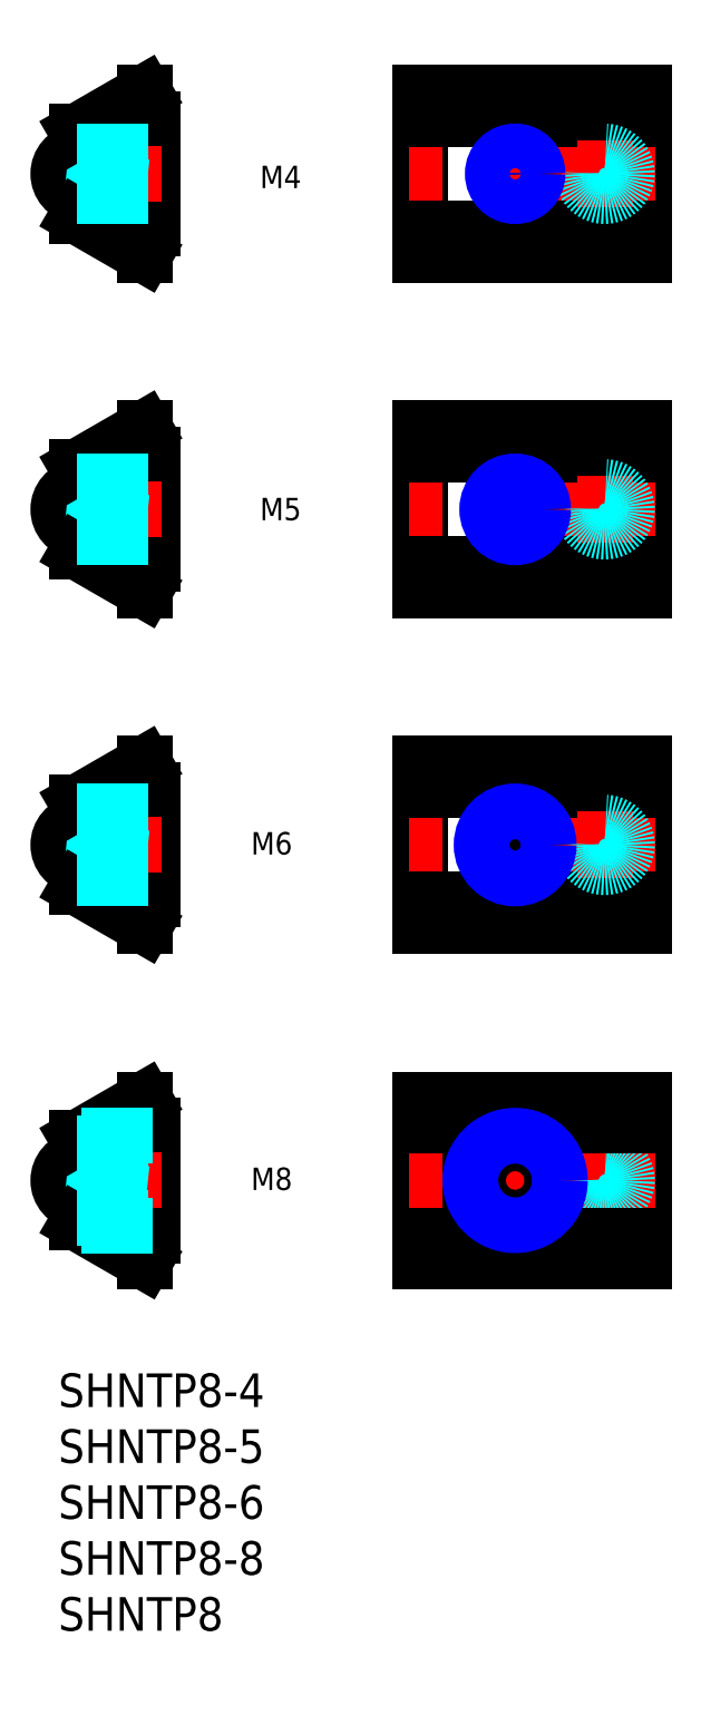
<metadata>
{"format":"dxf","ext":"dxf","renderer":"ezdxf+matplotlib","layout":"modelspace","background":"white","min_lineweight":24,"dpi":150}
</metadata>
<code>
0
SECTION
2
ENTITIES
0
INSERT
8
MSM_CONTINUOUS
2
*U3
10
0
20
0
30
0
0
INSERT
8
MSM_CONTINUOUS
2
*U4
10
0
20
0
30
0
0
LINE
8
MSM_CONTINUOUS
10
52.34
20
10
30
0
11
52.34
21
24.5
31
0
0
LINE
8
MSM_CONTINUOUS
10
32.34
20
24.5
30
0
11
32.34
21
10
31
0
0
LINE
8
MSM_CENTER
10
53.34
20
17.25
30
0
11
31.34
21
17.25
31
0
0
LINE
8
MSM_CENTER
10
40.84
20
11.25
30
0
11
40.84
21
23.25
31
0
0
LINE
8
MSM_CENTER
10
48.84
20
20.25
30
0
11
48.84
21
14.25
31
0
0
CIRCLE
8
MSM_DASHED
10
48.84
20
17.25
30
0
40
2
0
LINE
8
MSM_CONTINUOUS
10
8.4
20
22.15
30
0
11
8.4
21
12.35
31
0
0
LINE
8
MSM_CONTINUOUS
10
1.7
20
21.04
30
0
11
1.7
21
13.46
31
0
0
LINE
8
MSM_DASHED
10
6.3
20
19.35
30
0
11
6.3
21
15.15
31
0
0
LINE
8
MSM_CONTINUOUS
10
8.4
20
12.35
30
0
11
7.7
21
12.35
31
0
0
LINE
8
MSM_CONTINUOUS
10
7.7
20
12.35
30
0
11
7.7
21
10
31
0
0
LINE
8
MSM_CONTINUOUS
10
8.4
20
22.15
30
0
11
7.7
21
22.15
31
0
0
LINE
8
MSM_CONTINUOUS
10
7.7
20
22.15
30
0
11
7.7
21
24.5
31
0
0
LINE
8
MSM_CENTER
10
9.2
20
17.25
30
0
11
-1
21
17.25
31
0
0
LINE
8
MSM_DASHED
10
1.7
20
15.15
30
0
11
6.3
21
15.15
31
0
0
LINE
8
MSM_DASHED
10
1.7
20
19.35
30
0
11
6.3
21
19.35
31
0
0
ARC
8
MSM_CONTINUOUS
10
2
20
17.25
30
0
40
2
50
98.63
51
261.4
0
CIRCLE
8
MSM_DASHED
10
3.542
20
18.8
30
0
40
0.15
0
CIRCLE
8
MSM_DASHED
10
3.211
20
15.7
30
0
40
0.15
0
LINE
8
MSM_DASHED
10
3.691
20
18.78
30
0
11
3.36
21
15.68
31
0
0
LINE
8
MSM_DASHED
10
3.393
20
18.82
30
0
11
3.062
21
15.72
31
0
0
LINE
8
MSM_DASHED
10
3.757
20
17.58
30
0
11
3.692
21
18.81
31
0
0
LINE
8
MSM_DASHED
10
3.557
20
15.69
30
0
11
3.492
21
16.92
31
0
0
CIRCLE
8
MSM_DASHED
10
4.038
20
18.8
30
0
40
0.15
0
CIRCLE
8
MSM_DASHED
10
3.707
20
15.7
30
0
40
0.15
0
LINE
8
MSM_DASHED
10
4.187
20
18.78
30
0
11
3.856
21
15.68
31
0
0
LINE
8
MSM_DASHED
10
3.889
20
18.82
30
0
11
3.558
21
15.72
31
0
0
LINE
8
MSM_DASHED
10
4.253
20
17.58
30
0
11
4.188
21
18.81
31
0
0
LINE
8
MSM_DASHED
10
4.054
20
15.69
30
0
11
3.988
21
16.92
31
0
0
CIRCLE
8
MSM_DASHED
10
4.534
20
18.8
30
0
40
0.15
0
CIRCLE
8
MSM_DASHED
10
4.203
20
15.7
30
0
40
0.15
0
LINE
8
MSM_DASHED
10
4.683
20
18.78
30
0
11
4.353
21
15.68
31
0
0
LINE
8
MSM_DASHED
10
4.385
20
18.82
30
0
11
4.054
21
15.72
31
0
0
LINE
8
MSM_DASHED
10
4.75
20
17.58
30
0
11
4.684
21
18.81
31
0
0
LINE
8
MSM_DASHED
10
4.55
20
15.69
30
0
11
4.484
21
16.92
31
0
0
CIRCLE
8
MSM_DASHED
10
5.031
20
18.8
30
0
40
0.15
0
CIRCLE
8
MSM_DASHED
10
4.7
20
15.7
30
0
40
0.15
0
LINE
8
MSM_DASHED
10
5.18
20
18.78
30
0
11
4.849
21
15.68
31
0
0
LINE
8
MSM_DASHED
10
4.881
20
18.82
30
0
11
4.551
21
15.72
31
0
0
LINE
8
MSM_DASHED
10
5.246
20
17.58
30
0
11
5.18
21
18.81
31
0
0
LINE
8
MSM_DASHED
10
5.046
20
15.69
30
0
11
4.981
21
16.92
31
0
0
CIRCLE
8
MSM_DASHED
10
5.527
20
18.8
30
0
40
0.15
0
CIRCLE
8
MSM_DASHED
10
5.196
20
15.7
30
0
40
0.15
0
LINE
8
MSM_DASHED
10
5.676
20
18.78
30
0
11
5.345
21
15.68
31
0
0
LINE
8
MSM_DASHED
10
5.378
20
18.82
30
0
11
5.047
21
15.72
31
0
0
ARC
8
MSM_DASHED
10
2
20
17.25
30
0
40
2
50
261.4
51
98.63
0
ARC
8
MSM_CONTINUOUS
10
7.7
20
23.15
30
0
40
0.1
50
270
51
90
0
ARC
8
MSM_CONTINUOUS
10
7.7
20
11.35
30
0
40
0.1
50
270
51
90
0
LINE
8
MSM_CONTINUOUS
10
1.7
20
21.04
30
0
11
7.7
21
24.5
31
0
0
LINE
8
MSM_CONTINUOUS
10
1.7
20
13.46
30
0
11
7.7
21
10
31
0
0
LINE
8
MSM_CONTINUOUS
10
32.34
20
22.15
30
0
11
52.34
21
22.15
31
0
0
LINE
8
MSM_CONTINUOUS
10
32.34
20
12.35
30
0
11
52.34
21
12.35
31
0
0
LINE
8
MSM_CONTINUOUS
10
32.34
20
24.5
30
0
11
52.34
21
24.5
31
0
0
LINE
8
MSM_CONTINUOUS
10
32.34
20
10
30
0
11
52.34
21
10
31
0
0
LINE
8
MSM_CONTINUOUS
10
52.34
20
40
30
0
11
52.34
21
54.5
31
0
0
LINE
8
MSM_CONTINUOUS
10
32.34
20
54.5
30
0
11
32.34
21
40
31
0
0
LINE
8
MSM_CENTER
10
53.34
20
47.25
30
0
11
31.34
21
47.25
31
0
0
LINE
8
MSM_CENTER
10
40.84
20
42.25
30
0
11
40.84
21
52.25
31
0
0
LINE
8
MSM_CONTINUOUS
10
32.34
20
42.35
30
0
11
52.34
21
42.35
31
0
0
LINE
8
MSM_CONTINUOUS
10
32.34
20
40
30
0
11
52.34
21
40
31
0
0
LINE
8
MSM_CONTINUOUS
10
32.34
20
52.15
30
0
11
52.34
21
52.15
31
0
0
LINE
8
MSM_CONTINUOUS
10
32.34
20
54.5
30
0
11
52.34
21
54.5
31
0
0
LINE
8
MSM_CENTER
10
48.84
20
50.25
30
0
11
48.84
21
44.25
31
0
0
CIRCLE
8
MSM_DASHED
10
48.84
20
47.25
30
0
40
2
0
LINE
8
MSM_CONTINUOUS
10
8.4
20
52.15
30
0
11
8.4
21
42.35
31
0
0
LINE
8
MSM_CONTINUOUS
10
1.7
20
51.04
30
0
11
1.7
21
43.46
31
0
0
LINE
8
MSM_DASHED
10
6.3
20
49.35
30
0
11
6.3
21
45.15
31
0
0
LINE
8
MSM_CONTINUOUS
10
8.4
20
42.35
30
0
11
7.7
21
42.35
31
0
0
LINE
8
MSM_CONTINUOUS
10
7.7
20
42.35
30
0
11
7.7
21
40
31
0
0
LINE
8
MSM_CONTINUOUS
10
8.4
20
52.15
30
0
11
7.7
21
52.15
31
0
0
LINE
8
MSM_CONTINUOUS
10
7.7
20
52.15
30
0
11
7.7
21
54.5
31
0
0
LINE
8
MSM_CENTER
10
9.2
20
47.25
30
0
11
-1
21
47.25
31
0
0
LINE
8
MSM_DASHED
10
1.7
20
45.15
30
0
11
6.3
21
45.15
31
0
0
LINE
8
MSM_DASHED
10
1.7
20
49.35
30
0
11
6.3
21
49.35
31
0
0
ARC
8
MSM_CONTINUOUS
10
2
20
47.25
30
0
40
2
50
98.63
51
261.4
0
CIRCLE
8
MSM_DASHED
10
3.542
20
48.8
30
0
40
0.15
0
CIRCLE
8
MSM_DASHED
10
3.211
20
45.7
30
0
40
0.15
0
LINE
8
MSM_DASHED
10
3.691
20
48.78
30
0
11
3.36
21
45.68
31
0
0
LINE
8
MSM_DASHED
10
3.393
20
48.82
30
0
11
3.062
21
45.72
31
0
0
LINE
8
MSM_DASHED
10
3.757
20
47.58
30
0
11
3.692
21
48.81
31
0
0
LINE
8
MSM_DASHED
10
3.557
20
45.69
30
0
11
3.492
21
46.92
31
0
0
CIRCLE
8
MSM_DASHED
10
4.038
20
48.8
30
0
40
0.15
0
CIRCLE
8
MSM_DASHED
10
3.707
20
45.7
30
0
40
0.15
0
LINE
8
MSM_DASHED
10
4.187
20
48.78
30
0
11
3.856
21
45.68
31
0
0
LINE
8
MSM_DASHED
10
3.889
20
48.82
30
0
11
3.558
21
45.72
31
0
0
LINE
8
MSM_DASHED
10
4.253
20
47.58
30
0
11
4.188
21
48.81
31
0
0
LINE
8
MSM_DASHED
10
4.054
20
45.69
30
0
11
3.988
21
46.92
31
0
0
CIRCLE
8
MSM_DASHED
10
4.534
20
48.8
30
0
40
0.15
0
CIRCLE
8
MSM_DASHED
10
4.203
20
45.7
30
0
40
0.15
0
LINE
8
MSM_DASHED
10
4.683
20
48.78
30
0
11
4.353
21
45.68
31
0
0
LINE
8
MSM_DASHED
10
4.385
20
48.82
30
0
11
4.054
21
45.72
31
0
0
LINE
8
MSM_DASHED
10
4.75
20
47.58
30
0
11
4.684
21
48.81
31
0
0
LINE
8
MSM_DASHED
10
4.55
20
45.69
30
0
11
4.484
21
46.92
31
0
0
CIRCLE
8
MSM_DASHED
10
5.031
20
48.8
30
0
40
0.15
0
CIRCLE
8
MSM_DASHED
10
4.7
20
45.7
30
0
40
0.15
0
LINE
8
MSM_DASHED
10
5.18
20
48.78
30
0
11
4.849
21
45.68
31
0
0
LINE
8
MSM_DASHED
10
4.881
20
48.82
30
0
11
4.551
21
45.72
31
0
0
LINE
8
MSM_DASHED
10
5.246
20
47.58
30
0
11
5.18
21
48.81
31
0
0
LINE
8
MSM_DASHED
10
5.046
20
45.69
30
0
11
4.981
21
46.92
31
0
0
CIRCLE
8
MSM_DASHED
10
5.527
20
48.8
30
0
40
0.15
0
CIRCLE
8
MSM_DASHED
10
5.196
20
45.7
30
0
40
0.15
0
LINE
8
MSM_DASHED
10
5.676
20
48.78
30
0
11
5.345
21
45.68
31
0
0
LINE
8
MSM_DASHED
10
5.378
20
48.82
30
0
11
5.047
21
45.72
31
0
0
ARC
8
MSM_DASHED
10
2
20
47.25
30
0
40
2
50
261.4
51
98.63
0
ARC
8
MSM_CONTINUOUS
10
7.7
20
53.15
30
0
40
0.1
50
270
51
90
0
ARC
8
MSM_CONTINUOUS
10
7.7
20
41.35
30
0
40
0.1
50
270
51
90
0
LINE
8
MSM_CONTINUOUS
10
1.7
20
51.04
30
0
11
7.7
21
54.5
31
0
0
LINE
8
MSM_CONTINUOUS
10
1.7
20
43.46
30
0
11
7.7
21
40
31
0
0
LINE
8
MSM_CONTINUOUS
10
52.34
20
70
30
0
11
52.34
21
84.5
31
0
0
LINE
8
MSM_CONTINUOUS
10
32.34
20
84.5
30
0
11
32.34
21
70
31
0
0
LINE
8
MSM_CENTER
10
53.34
20
77.25
30
0
11
31.34
21
77.25
31
0
0
LINE
8
MSM_CENTER
10
40.84
20
72.75
30
0
11
40.84
21
81.75
31
0
0
LINE
8
MSM_CONTINUOUS
10
32.34
20
72.35
30
0
11
52.34
21
72.35
31
0
0
LINE
8
MSM_CONTINUOUS
10
32.34
20
70
30
0
11
52.34
21
70
31
0
0
LINE
8
MSM_CONTINUOUS
10
32.34
20
82.15
30
0
11
52.34
21
82.15
31
0
0
LINE
8
MSM_CONTINUOUS
10
32.34
20
84.5
30
0
11
52.34
21
84.5
31
0
0
LINE
8
MSM_CENTER
10
48.84
20
80.25
30
0
11
48.84
21
74.25
31
0
0
CIRCLE
8
MSM_DASHED
10
48.84
20
77.25
30
0
40
2
0
LINE
8
MSM_CONTINUOUS
10
8.4
20
82.15
30
0
11
8.4
21
72.35
31
0
0
LINE
8
MSM_CONTINUOUS
10
1.7
20
81.04
30
0
11
1.7
21
73.46
31
0
0
LINE
8
MSM_DASHED
10
6.3
20
79.35
30
0
11
6.3
21
75.15
31
0
0
LINE
8
MSM_CONTINUOUS
10
8.4
20
72.35
30
0
11
7.7
21
72.35
31
0
0
LINE
8
MSM_CONTINUOUS
10
7.7
20
72.35
30
0
11
7.7
21
70
31
0
0
LINE
8
MSM_CONTINUOUS
10
8.4
20
82.15
30
0
11
7.7
21
82.15
31
0
0
LINE
8
MSM_CONTINUOUS
10
7.7
20
82.15
30
0
11
7.7
21
84.5
31
0
0
LINE
8
MSM_CENTER
10
9.2
20
77.25
30
0
11
-1
21
77.25
31
0
0
LINE
8
MSM_DASHED
10
1.7
20
75.15
30
0
11
6.3
21
75.15
31
0
0
LINE
8
MSM_DASHED
10
1.7
20
79.35
30
0
11
6.3
21
79.35
31
0
0
ARC
8
MSM_CONTINUOUS
10
2
20
77.25
30
0
40
2
50
98.63
51
261.4
0
CIRCLE
8
MSM_DASHED
10
3.542
20
78.8
30
0
40
0.15
0
CIRCLE
8
MSM_DASHED
10
3.211
20
75.7
30
0
40
0.15
0
LINE
8
MSM_DASHED
10
3.691
20
78.78
30
0
11
3.36
21
75.68
31
0
0
LINE
8
MSM_DASHED
10
3.393
20
78.82
30
0
11
3.062
21
75.72
31
0
0
LINE
8
MSM_DASHED
10
3.757
20
77.58
30
0
11
3.692
21
78.81
31
0
0
LINE
8
MSM_DASHED
10
3.557
20
75.69
30
0
11
3.492
21
76.92
31
0
0
CIRCLE
8
MSM_DASHED
10
4.038
20
78.8
30
0
40
0.15
0
CIRCLE
8
MSM_DASHED
10
3.707
20
75.7
30
0
40
0.15
0
LINE
8
MSM_DASHED
10
4.187
20
78.78
30
0
11
3.856
21
75.68
31
0
0
LINE
8
MSM_DASHED
10
3.889
20
78.82
30
0
11
3.558
21
75.72
31
0
0
LINE
8
MSM_DASHED
10
4.253
20
77.58
30
0
11
4.188
21
78.81
31
0
0
LINE
8
MSM_DASHED
10
4.054
20
75.69
30
0
11
3.988
21
76.92
31
0
0
CIRCLE
8
MSM_DASHED
10
4.534
20
78.8
30
0
40
0.15
0
CIRCLE
8
MSM_DASHED
10
4.203
20
75.7
30
0
40
0.15
0
LINE
8
MSM_DASHED
10
4.683
20
78.78
30
0
11
4.353
21
75.68
31
0
0
LINE
8
MSM_DASHED
10
4.385
20
78.82
30
0
11
4.054
21
75.72
31
0
0
LINE
8
MSM_DASHED
10
4.75
20
77.58
30
0
11
4.684
21
78.81
31
0
0
LINE
8
MSM_DASHED
10
4.55
20
75.69
30
0
11
4.484
21
76.92
31
0
0
CIRCLE
8
MSM_DASHED
10
5.031
20
78.8
30
0
40
0.15
0
CIRCLE
8
MSM_DASHED
10
4.7
20
75.7
30
0
40
0.15
0
LINE
8
MSM_DASHED
10
5.18
20
78.78
30
0
11
4.849
21
75.68
31
0
0
LINE
8
MSM_DASHED
10
4.881
20
78.82
30
0
11
4.551
21
75.72
31
0
0
LINE
8
MSM_DASHED
10
5.246
20
77.58
30
0
11
5.18
21
78.81
31
0
0
LINE
8
MSM_DASHED
10
5.046
20
75.69
30
0
11
4.981
21
76.92
31
0
0
CIRCLE
8
MSM_DASHED
10
5.527
20
78.8
30
0
40
0.15
0
CIRCLE
8
MSM_DASHED
10
5.196
20
75.7
30
0
40
0.15
0
LINE
8
MSM_DASHED
10
5.676
20
78.78
30
0
11
5.345
21
75.68
31
0
0
LINE
8
MSM_DASHED
10
5.378
20
78.82
30
0
11
5.047
21
75.72
31
0
0
ARC
8
MSM_DASHED
10
2
20
77.25
30
0
40
2
50
261.4
51
98.63
0
ARC
8
MSM_CONTINUOUS
10
7.7
20
83.15
30
0
40
0.1
50
270
51
90
0
ARC
8
MSM_CONTINUOUS
10
7.7
20
71.35
30
0
40
0.1
50
270
51
90
0
LINE
8
MSM_CONTINUOUS
10
1.7
20
81.04
30
0
11
7.7
21
84.5
31
0
0
LINE
8
MSM_CONTINUOUS
10
1.7
20
73.46
30
0
11
7.7
21
70
31
0
0
LINE
8
MSM_CONTINUOUS
10
52.34
20
100
30
0
11
52.34
21
114.5
31
0
0
LINE
8
MSM_CONTINUOUS
10
32.34
20
114.5
30
0
11
32.34
21
100
31
0
0
LINE
8
MSM_CENTER
10
53.34
20
107.2
30
0
11
31.34
21
107.2
31
0
0
LINE
8
MSM_CENTER
10
40.84
20
103.2
30
0
11
40.84
21
111.2
31
0
0
LINE
8
MSM_CONTINUOUS
10
32.34
20
102.3
30
0
11
52.34
21
102.3
31
0
0
LINE
8
MSM_CONTINUOUS
10
32.34
20
100
30
0
11
52.34
21
100
31
0
0
LINE
8
MSM_CONTINUOUS
10
32.34
20
112.1
30
0
11
52.34
21
112.1
31
0
0
LINE
8
MSM_CONTINUOUS
10
32.34
20
114.5
30
0
11
52.34
21
114.5
31
0
0
LINE
8
MSM_CENTER
10
48.84
20
110.2
30
0
11
48.84
21
104.2
31
0
0
CIRCLE
8
MSM_DASHED
10
48.84
20
107.2
30
0
40
2
0
LINE
8
MSM_CONTINUOUS
10
8.4
20
112.2
30
0
11
8.4
21
102.3
31
0
0
LINE
8
MSM_CONTINUOUS
10
1.7
20
111
30
0
11
1.7
21
103.5
31
0
0
LINE
8
MSM_DASHED
10
6.3
20
109.3
30
0
11
6.3
21
105.1
31
0
0
LINE
8
MSM_CONTINUOUS
10
8.4
20
102.3
30
0
11
7.7
21
102.3
31
0
0
LINE
8
MSM_CONTINUOUS
10
7.7
20
102.3
30
0
11
7.7
21
100
31
0
0
LINE
8
MSM_CONTINUOUS
10
8.4
20
112.2
30
0
11
7.7
21
112.2
31
0
0
LINE
8
MSM_CONTINUOUS
10
7.7
20
112.2
30
0
11
7.7
21
114.5
31
0
0
LINE
8
MSM_CENTER
10
9.2
20
107.2
30
0
11
-1
21
107.2
31
0
0
LINE
8
MSM_DASHED
10
1.7
20
105.2
30
0
11
6.3
21
105.1
31
0
0
LINE
8
MSM_DASHED
10
1.7
20
109.3
30
0
11
6.3
21
109.3
31
0
0
ARC
8
MSM_CONTINUOUS
10
2
20
107.2
30
0
40
2
50
98.63
51
261.4
0
CIRCLE
8
MSM_DASHED
10
3.542
20
108.8
30
0
40
0.15
0
CIRCLE
8
MSM_DASHED
10
3.211
20
105.7
30
0
40
0.15
0
LINE
8
MSM_DASHED
10
3.691
20
108.8
30
0
11
3.36
21
105.7
31
0
0
LINE
8
MSM_DASHED
10
3.393
20
108.8
30
0
11
3.062
21
105.7
31
0
0
LINE
8
MSM_DASHED
10
3.757
20
107.6
30
0
11
3.692
21
108.8
31
0
0
LINE
8
MSM_DASHED
10
3.557
20
105.7
30
0
11
3.492
21
106.9
31
0
0
CIRCLE
8
MSM_DASHED
10
4.038
20
108.8
30
0
40
0.15
0
CIRCLE
8
MSM_DASHED
10
3.707
20
105.7
30
0
40
0.15
0
LINE
8
MSM_DASHED
10
4.187
20
108.8
30
0
11
3.856
21
105.7
31
0
0
LINE
8
MSM_DASHED
10
3.889
20
108.8
30
0
11
3.558
21
105.7
31
0
0
LINE
8
MSM_DASHED
10
4.253
20
107.6
30
0
11
4.188
21
108.8
31
0
0
LINE
8
MSM_DASHED
10
4.054
20
105.7
30
0
11
3.988
21
106.9
31
0
0
CIRCLE
8
MSM_DASHED
10
4.534
20
108.8
30
0
40
0.15
0
CIRCLE
8
MSM_DASHED
10
4.203
20
105.7
30
0
40
0.15
0
LINE
8
MSM_DASHED
10
4.683
20
108.8
30
0
11
4.353
21
105.7
31
0
0
LINE
8
MSM_DASHED
10
4.385
20
108.8
30
0
11
4.054
21
105.7
31
0
0
LINE
8
MSM_DASHED
10
4.75
20
107.6
30
0
11
4.684
21
108.8
31
0
0
LINE
8
MSM_DASHED
10
4.55
20
105.7
30
0
11
4.484
21
106.9
31
0
0
CIRCLE
8
MSM_DASHED
10
5.031
20
108.8
30
0
40
0.15
0
CIRCLE
8
MSM_DASHED
10
4.7
20
105.7
30
0
40
0.15
0
LINE
8
MSM_DASHED
10
5.18
20
108.8
30
0
11
4.849
21
105.7
31
0
0
LINE
8
MSM_DASHED
10
4.881
20
108.8
30
0
11
4.551
21
105.7
31
0
0
LINE
8
MSM_DASHED
10
5.246
20
107.6
30
0
11
5.18
21
108.8
31
0
0
LINE
8
MSM_DASHED
10
5.046
20
105.7
30
0
11
4.981
21
106.9
31
0
0
CIRCLE
8
MSM_DASHED
10
5.527
20
108.8
30
0
40
0.15
0
CIRCLE
8
MSM_DASHED
10
5.196
20
105.7
30
0
40
0.15
0
LINE
8
MSM_DASHED
10
5.676
20
108.8
30
0
11
5.345
21
105.7
31
0
0
LINE
8
MSM_DASHED
10
5.378
20
108.8
30
0
11
5.047
21
105.7
31
0
0
ARC
8
MSM_DASHED
10
2
20
107.2
30
0
40
2
50
261.4
51
98.63
0
ARC
8
MSM_CONTINUOUS
10
7.7
20
113.1
30
0
40
0.1
50
270
51
90
0
ARC
8
MSM_CONTINUOUS
10
7.7
20
101.3
30
0
40
0.1
50
270
51
90
0
LINE
8
MSM_CONTINUOUS
10
1.7
20
111
30
0
11
7.7
21
114.5
31
0
0
LINE
8
MSM_CONTINUOUS
10
1.7
20
103.5
30
0
11
7.7
21
100
31
0
0
TEXT
8
MSM_PART_NUMBER
10
18.21
20
76.03
30
0
40
2
1
M5
72
     4
11
19.87
21
77.03
31
0
0
TEXT
8
MSM_PART_NUMBER
10
18.21
20
105.7
30
0
40
2
1
M4
72
     4
11
19.87
21
106.7
31
0
0
TEXT
8
MSM_PART_NUMBER
10
17.41
20
46.15
30
0
40
2
1
M6
72
     4
11
19.07
21
47.15
31
0
0
TEXT
8
MSM_PART_NUMBER
10
17.41
20
16.15
30
0
40
2
1
M8
72
     4
11
19.07
21
17.15
31
0
0
INSERT
8
MSM_CONTINUOUS
2
*U5
10
0
20
0
30
0
0
INSERT
8
MSM_CONTINUOUS
2
*U6
10
0
20
0
30
0
0
INSERT
8
MSM_CONTINUOUS
2
*U7
10
0
20
0
30
0
0
LINE
8
MSM_DASHED
10
1.7
20
79.75
30
0
11
8.4
21
79.75
31
0
0
LINE
8
MSM_DASHED
10
1.7
20
79.32
30
0
11
8.4
21
79.32
31
0
0
LINE
8
MSM_DASHED
10
1.7
20
75.18
30
0
11
8.4
21
75.18
31
0
0
LINE
8
MSM_DASHED
10
1.7
20
74.75
30
0
11
8.4
21
74.75
31
0
0
LINE
8
MSM_DASHED
10
1.7
20
109.2
30
0
11
8.4
21
109.2
31
0
0
LINE
8
MSM_DASHED
10
1.7
20
108.9
30
0
11
8.4
21
108.9
31
0
0
LINE
8
MSM_DASHED
10
1.7
20
105.6
30
0
11
8.4
21
105.6
31
0
0
LINE
8
MSM_DASHED
10
1.7
20
105.2
30
0
11
8.4
21
105.2
31
0
0
CIRCLE
8
MSM_CONTINUOUS
10
40.84
20
107.2
30
0
40
1.621
0
CIRCLE
8
MSM_NARROW
10
40.84
20
107.2
30
0
40
2
0
CIRCLE
8
MSM_CONTINUOUS
10
40.84
20
77.25
30
0
40
2.067
0
CIRCLE
8
MSM_NARROW
10
40.84
20
77.25
30
0
40
2.5
0
LINE
8
MSM_DASHED
10
1.7
20
50.25
30
0
11
8.4
21
50.25
31
0
0
LINE
8
MSM_DASHED
10
1.7
20
49.71
30
0
11
8.4
21
49.71
31
0
0
LINE
8
MSM_DASHED
10
1.7
20
44.79
30
0
11
8.4
21
44.79
31
0
0
LINE
8
MSM_DASHED
10
1.7
20
44.25
30
0
11
8.4
21
44.25
31
0
0
CIRCLE
8
MSM_CONTINUOUS
10
40.84
20
47.25
30
0
40
2.458
0
CIRCLE
8
MSM_NARROW
10
40.84
20
47.25
30
0
40
3
0
CIRCLE
8
MSM_CONTINUOUS
10
40.84
20
17.25
30
0
40
3.324
0
CIRCLE
8
MSM_NARROW
10
40.84
20
17.25
30
0
40
4
0
LINE
8
MSM_DASHED
10
1.7
20
13.93
30
0
11
8.4
21
13.93
31
0
0
LINE
8
MSM_DASHED
10
2.071
20
13.25
30
0
11
8.4
21
13.25
31
0
0
LINE
8
MSM_DASHED
10
2.071
20
21.25
30
0
11
8.4
21
21.25
31
0
0
LINE
8
MSM_DASHED
10
1.7
20
20.57
30
0
11
8.4
21
20.57
31
0
0
ENDSEC
0
EOF

</code>
